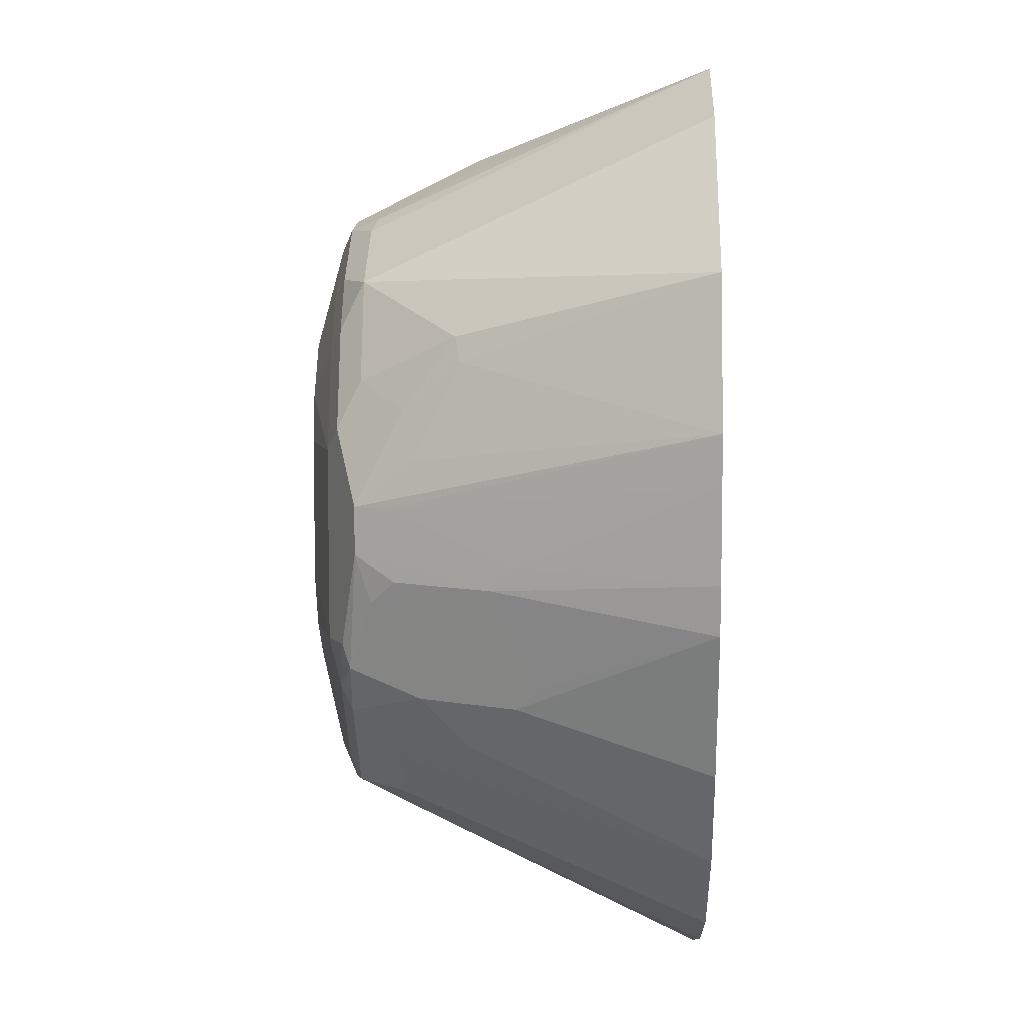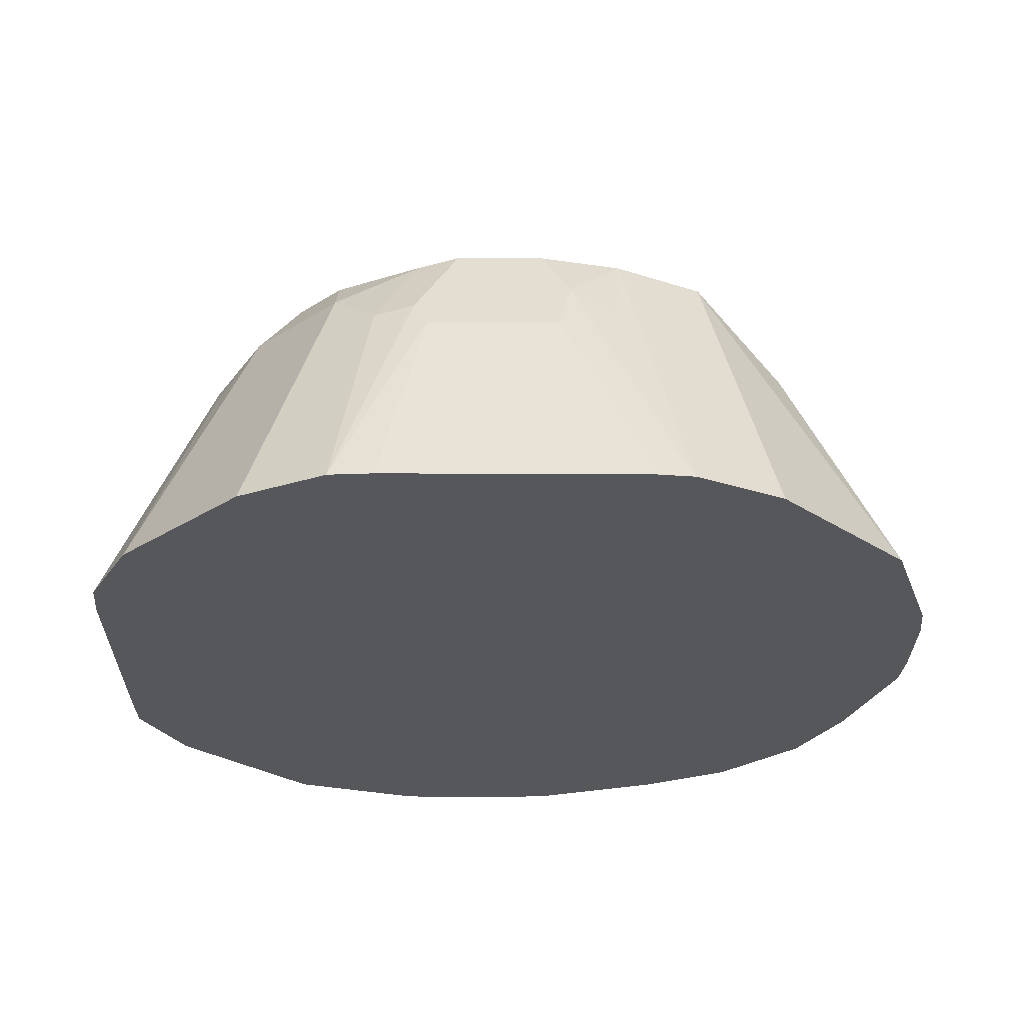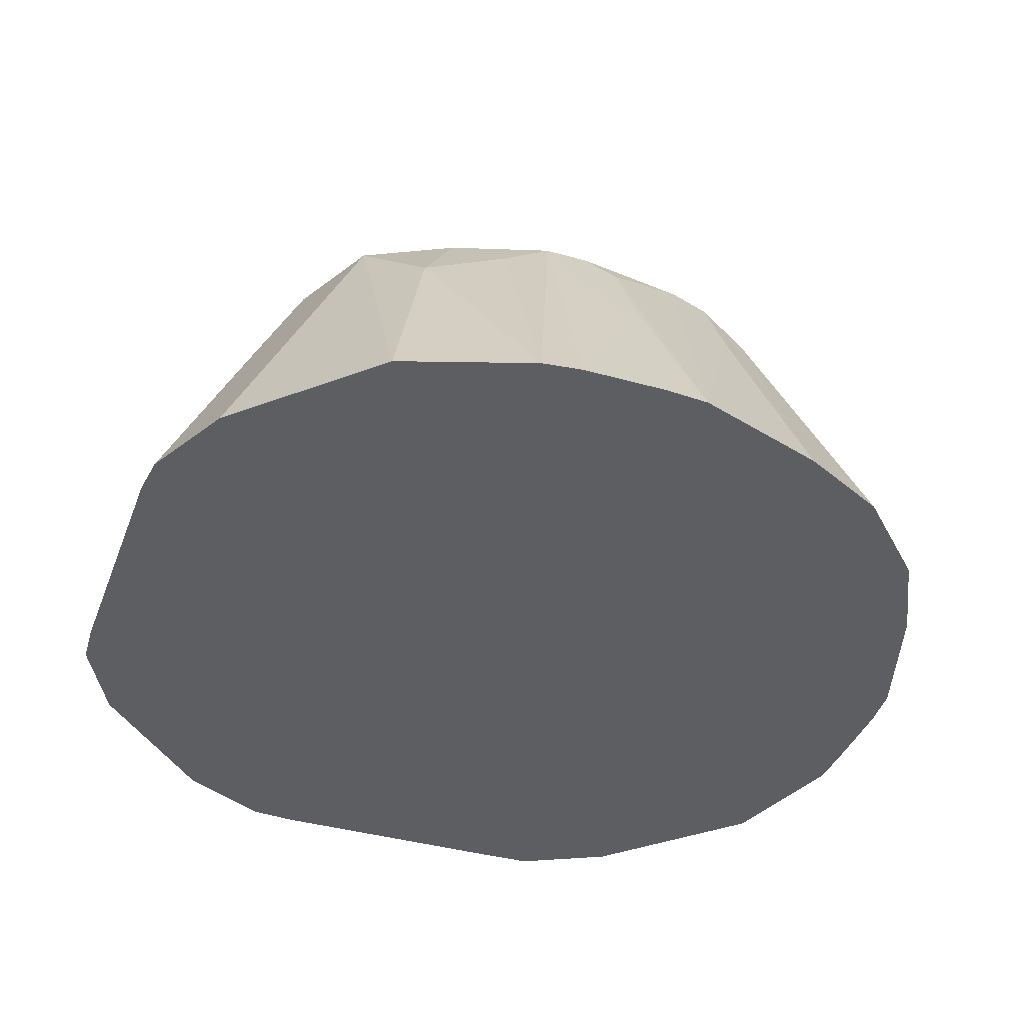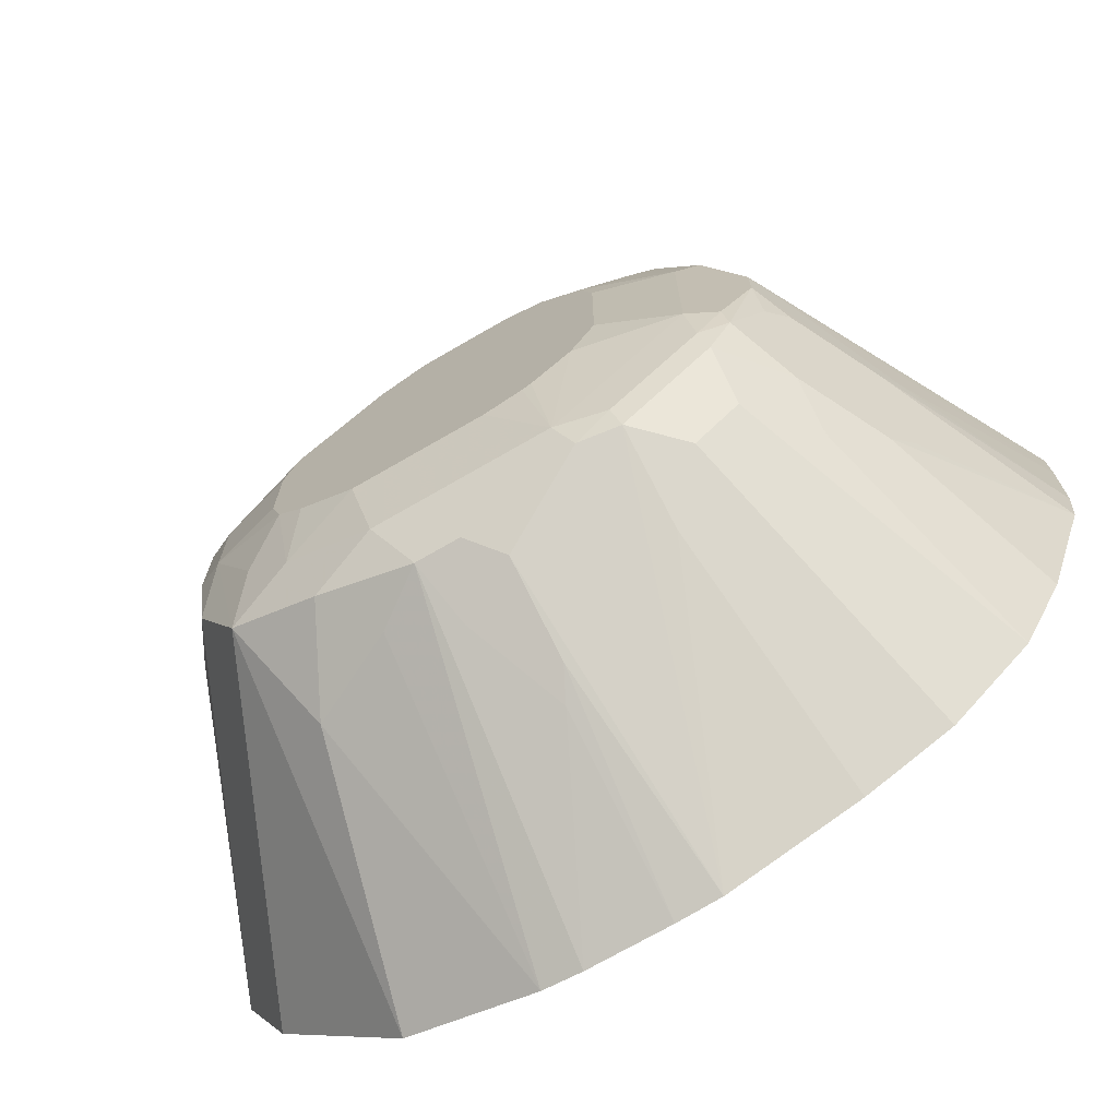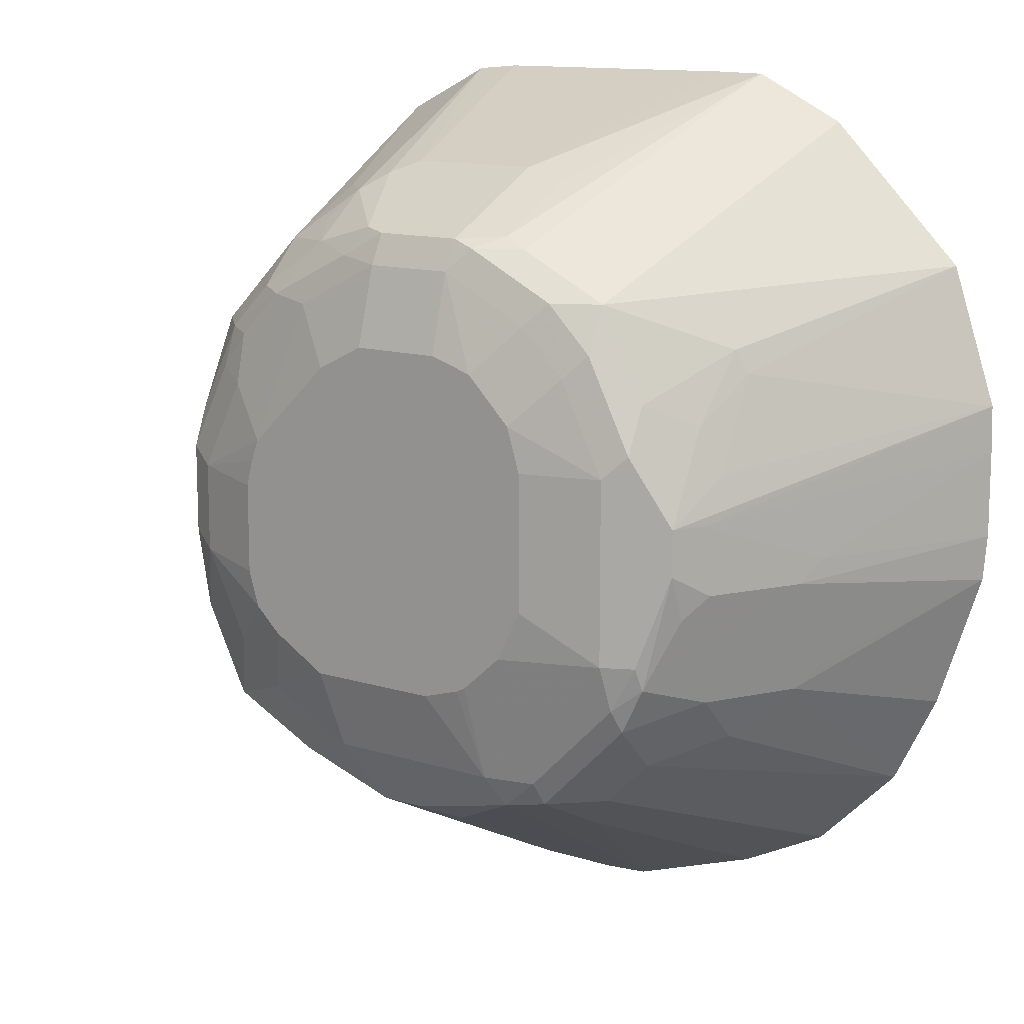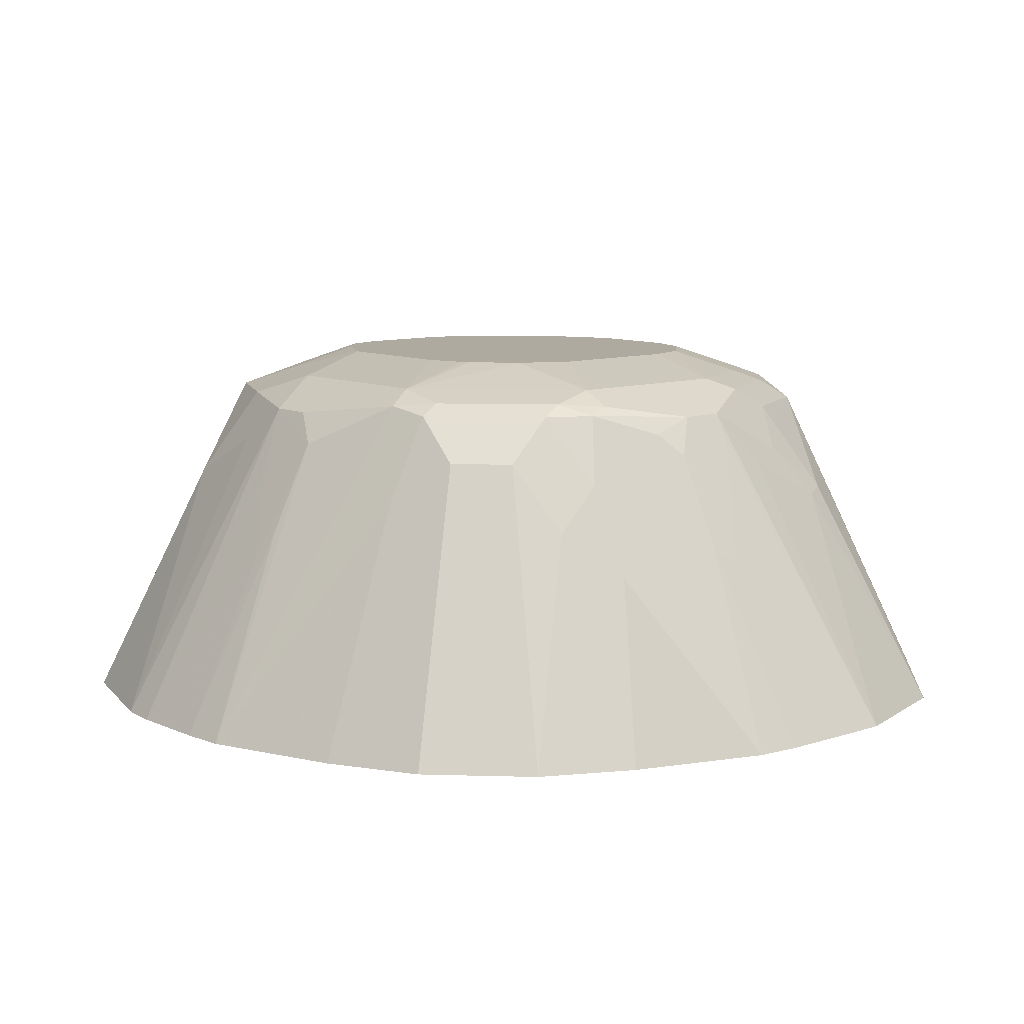
<metadata>
{"format":"obj","ext":"obj","renderer":"f3d","projection":"perspective","resolution":1024,"background":"white","views":[{"elev":8.1,"azim":-88.6,"up":"+Z"},{"elev":-27.3,"azim":89.6,"up":"+Y"},{"elev":-39.0,"azim":160.4,"up":"+Y"},{"elev":-71.9,"azim":-149.9,"up":"+Z"},{"elev":12.6,"azim":-143.8,"up":"+Z"},{"elev":9.5,"azim":-130.7,"up":"+Y"}]}
</metadata>
<code>
v -0.1835 -0.01602 -0.2144
v -0.2819 -0.01602 -0.002537
v -0.5129 -0.01602 -0.1658
v -0.4462 -0.01602 -0.01808
v -0.5125 -0.01602 -0.1176
v -0.5129 -0.01602 -0.1343
v -0.4808 0.04974 -0.1658
v -0.4767 0.05804 -0.1741
v -0.4587 0.09396 -0.1493
v -0.4532 0.105 -0.1493
v -0.4532 0.105 -0.1658
v -0.4394 0.1119 -0.1244
v -0.4532 0.08844 -0.1161
v -0.4601 0.08498 -0.1327
v -0.4601 0.0684 -0.09949
v -0.4959 -0.01602 -0.06783
v -0.456 0.07047 -0.09122
v -0.4394 0.1036 -0.1078
v -0.4228 0.1036 -0.07463
v -0.3897 0.1036 -0.05806
v -0.3731 0.1119 -0.05806
v -0.3814 0.1016 -0.05391
v -0.413 -0.01602 -0.001505
v -0.2985 -0.01602 -0.001119
v -0.3962 -0.01602 -0.001119
v -0.3648 0.06633 -0.03319
v -0.3151 0.06633 -0.03319
v -0.3068 0.07462 -0.03731
v -0.3648 0.1105 -0.05527
v -0.3814 0.0684 -0.03731
v -0.3648 0.1161 -0.06633
v -0.3316 0.1161 -0.06633
v -0.3316 0.1105 -0.05527
v -0.3151 0.1119 -0.06427
v -0.3234 0.1078 -0.05391
v -0.2985 0.08291 -0.04355
v -0.2819 0.06633 -0.04355
v -0.2736 0.0912 -0.0622
v -0.2487 -0.01602 -0.01911
v -0.2012 -0.01602 -0.06663
v -0.2404 0.0912 -0.09534
v -0.257 0.1078 -0.09534
v -0.2736 0.1078 -0.07877
v -0.2985 0.105 -0.06081
v -0.2902 0.0912 -0.05391
v -0.2819 0.1119 -0.08084
v -0.2985 0.1161 -0.08292
v -0.2819 0.124 -0.1347
v -0.2653 0.1119 -0.09743
v -0.2543 0.1105 -0.1105
v -0.2653 0.1161 -0.1161
v -0.2487 0.1161 -0.1493
v -0.2377 0.1105 -0.1437
v -0.2377 0.1105 -0.1769
v -0.2266 0.08844 -0.1382
v -0.2211 0.07738 -0.1271
v -0.2239 0.07462 -0.1119
v -0.2404 0.1078 -0.1285
v -0.1846 -0.01602 -0.09978
v -0.2156 0.06633 -0.1327
v -0.2266 0.08844 -0.1879
v -0.2404 0.1078 -0.2073
v -0.2487 0.1161 -0.1824
v -0.257 0.1078 -0.2404
v -0.1852 -0.01602 -0.2293
v -0.2239 0.07462 -0.2073
v -0.2156 0.06633 -0.1824
v -0.1835 -0.01602 -0.1166
v -0.2515 -0.01602 -0.3122
v -0.2018 -0.01602 -0.2625
v -0.2736 0.07462 -0.2736
v -0.2902 0.1078 -0.257
v -0.3151 0.1161 -0.2487
v -0.3261 0.105 -0.2708
v -0.3427 0.105 -0.2708
v -0.3537 0.09396 -0.2763
v -0.3316 0.08291 -0.2819
v -0.3162 -0.01602 -0.3305
v -0.3013 -0.01602 -0.3288
v -0.3068 0.0912 -0.2736
v -0.3123 0.1022 -0.2681
v -0.3645 -0.01602 -0.3294
v -0.3477 -0.01602 -0.3305
v -0.3482 0.04974 -0.2985
v -0.3537 0.0608 -0.2929
v -0.3869 0.1105 -0.2598
v -0.3814 0.1161 -0.2487
v -0.4 0.1119 -0.2487
v -0.4332 0.1119 -0.2155
v -0.4187 0.1078 -0.2404
v -0.4021 0.1078 -0.257
v -0.4021 0.07462 -0.2736
v -0.4142 -0.01602 -0.3128
v -0.4187 0.0912 -0.257
v -0.4352 0.0912 -0.2404
v -0.4352 0.1078 -0.2238
v -0.4435 0.1078 -0.2073
v -0.4421 0.1105 -0.199
v -0.4539 0.09949 -0.1824
v -0.4539 0.08291 -0.2155
v -0.4539 0.06633 -0.2321
v -0.4705 0.04974 -0.2155
v -0.4767 0.04145 -0.2072
v -0.5115 -0.01602 -0.1824
v -0.4949 -0.01602 -0.2321
v -0.4783 -0.01602 -0.2653
v -0.4474 -0.01602 -0.2962
v -0.4601 0.0912 -0.1741
v -0.4311 0.1161 -0.199
v -0.3931 0.124 -0.2006
v -0.3782 0.124 -0.2139
v -0.3749 0.124 -0.2155
v -0.3604 0.124 -0.2199
v -0.3107 0.124 -0.2199
v -0.2819 0.1161 -0.2321
v -0.2653 0.1161 -0.2155
v -0.2803 0.124 -0.1987
v -0.2898 0.124 -0.2076
v -0.4023 0.124 -0.1327
v -0.3134 0.124 -0.1043
v -0.2764 0.124 -0.1524
v -0.2764 0.124 -0.1855
v -0.2789 0.124 -0.1427
v -0.3316 0.124 -0.09516
v -0.3648 0.124 -0.09516
v -0.3808 0.124 -0.1001
v -0.3973 0.124 -0.1167
v -0.4145 0.1161 -0.09949
v -0.4311 0.1161 -0.1327
v -0.4023 0.124 -0.1824
v -0.4228 0.1119 -0.09122
v -0.4062 0.1119 -0.07463
v -0.3979 0.1161 -0.08292
f 102 105 104
f 102 104 103
f 102 106 105
f 102 101 106
f 94 106 95
f 94 107 106
f 94 93 107
f 93 82 107
f 93 92 82
f 107 82 106
f 106 82 3
f 105 106 3
f 101 95 106
f 108 11 99
f 104 3 8
f 103 104 8
f 103 8 100
f 82 1 3
f 69 1 82
f 108 99 8
f 108 8 11
f 8 9 11
f 98 11 12
f 98 12 109
f 98 109 89
f 87 89 109
f 102 103 100
f 87 109 110
f 104 105 3
f 102 100 101
f 86 82 91
f 96 95 100
f 83 78 82
f 83 84 78
f 85 84 83
f 85 76 84
f 85 82 76
f 85 83 82
f 86 76 82
f 86 75 76
f 86 87 75
f 88 87 86
f 88 89 87
f 88 90 89
f 88 91 90
f 88 86 91
f 101 100 95
f 111 87 110
f 91 92 93
f 94 91 93
f 90 91 94
f 90 94 95
f 96 90 95
f 30 23 26
f 96 89 90
f 97 89 96
f 97 98 89
f 97 11 98
f 97 99 11
f 97 8 99
f 97 100 8
f 97 96 100
f 91 82 92
f 112 87 111
f 121 117 48
f 112 111 113
f 125 124 126
f 124 120 126
f 126 120 119
f 127 126 119
f 127 128 126
f 129 128 127
f 129 12 128
f 129 109 12
f 129 119 109
f 129 127 119
f 109 119 130
f 109 130 110
f 130 119 110
f 131 128 12
f 132 128 131
f 132 133 128
f 132 31 133
f 132 21 31
f 132 19 21
f 132 131 19
f 131 12 19
f 18 19 12
f 18 12 13
f 126 133 31
f 128 133 126
f 77 84 76
f 77 78 84
f 30 22 23
f 78 79 82
f 125 126 31
f 125 31 124
f 124 31 32
f 124 32 120
f 111 110 113
f 113 110 114
f 113 114 87
f 73 87 114
f 73 75 87
f 73 114 115
f 73 115 64
f 115 116 64
f 115 117 116
f 118 117 115
f 118 114 117
f 118 115 114
f 114 110 117
f 117 110 119
f 112 113 87
f 120 117 119
f 122 117 121
f 122 63 117
f 122 121 63
f 52 63 121
f 52 54 63
f 123 52 121
f 123 48 52
f 123 121 48
f 51 52 48
f 51 48 49
f 116 117 63
f 116 63 64
f 47 48 120
f 47 120 32
f 48 117 120
f 79 69 82
f 60 59 68
f 80 71 79
f 25 26 23
f 25 24 26
f 26 24 27
f 28 26 27
f 29 26 28
f 29 30 26
f 29 22 30
f 29 21 22
f 29 31 21
f 29 32 31
f 33 32 29
f 33 34 32
f 33 35 34
f 33 28 35
f 33 29 28
f 28 36 35
f 28 2 36
f 28 27 2
f 24 2 27
f 37 36 2
f 37 38 36
f 37 39 38
f 37 2 39
f 39 2 40
f 39 40 41
f 38 39 41
f 38 41 42
f 38 42 43
f 38 43 44
f 25 23 24
f 45 38 44
f 24 23 2
f 20 4 23
f 71 69 79
f 2 3 1
f 4 3 2
f 5 3 4
f 6 3 5
f 7 3 6
f 7 8 3
f 7 9 8
f 7 6 9
f 6 5 9
f 10 9 5
f 10 11 9
f 10 12 11
f 10 13 12
f 14 13 10
f 14 15 13
f 14 5 15
f 14 10 5
f 16 15 5
f 17 15 16
f 17 13 15
f 17 18 13
f 17 16 19
f 16 4 19
f 16 5 4
f 20 19 4
f 20 21 19
f 20 22 21
f 20 23 22
f 23 4 2
f 45 36 38
f 17 19 18
f 36 44 35
f 66 65 62
f 66 61 65
f 66 62 61
f 67 65 61
f 67 1 65
f 67 60 1
f 67 61 60
f 60 68 1
f 68 59 1
f 59 2 1
f 40 2 59
f 65 1 69
f 70 65 69
f 70 64 65
f 70 69 64
f 71 64 69
f 72 64 71
f 74 73 72
f 74 75 73
f 74 76 75
f 74 77 76
f 74 78 77
f 74 79 78
f 74 80 79
f 74 81 80
f 74 72 81
f 72 71 81
f 45 44 36
f 81 71 80
f 62 65 64
f 62 64 63
f 72 73 64
f 62 54 61
f 46 34 44
f 62 63 54
f 46 32 34
f 46 47 32
f 46 48 47
f 46 49 48
f 46 42 49
f 34 35 44
f 46 44 43
f 50 49 42
f 50 51 49
f 50 52 51
f 53 52 50
f 53 54 52
f 53 55 54
f 46 43 42
f 53 57 56
f 55 60 61
f 55 61 54
f 53 56 55
f 55 56 60
f 56 59 60
f 57 40 59
f 57 41 40
f 56 57 59
f 57 58 41
f 42 41 58
f 53 50 42
f 53 42 58
f 53 58 57

</code>
